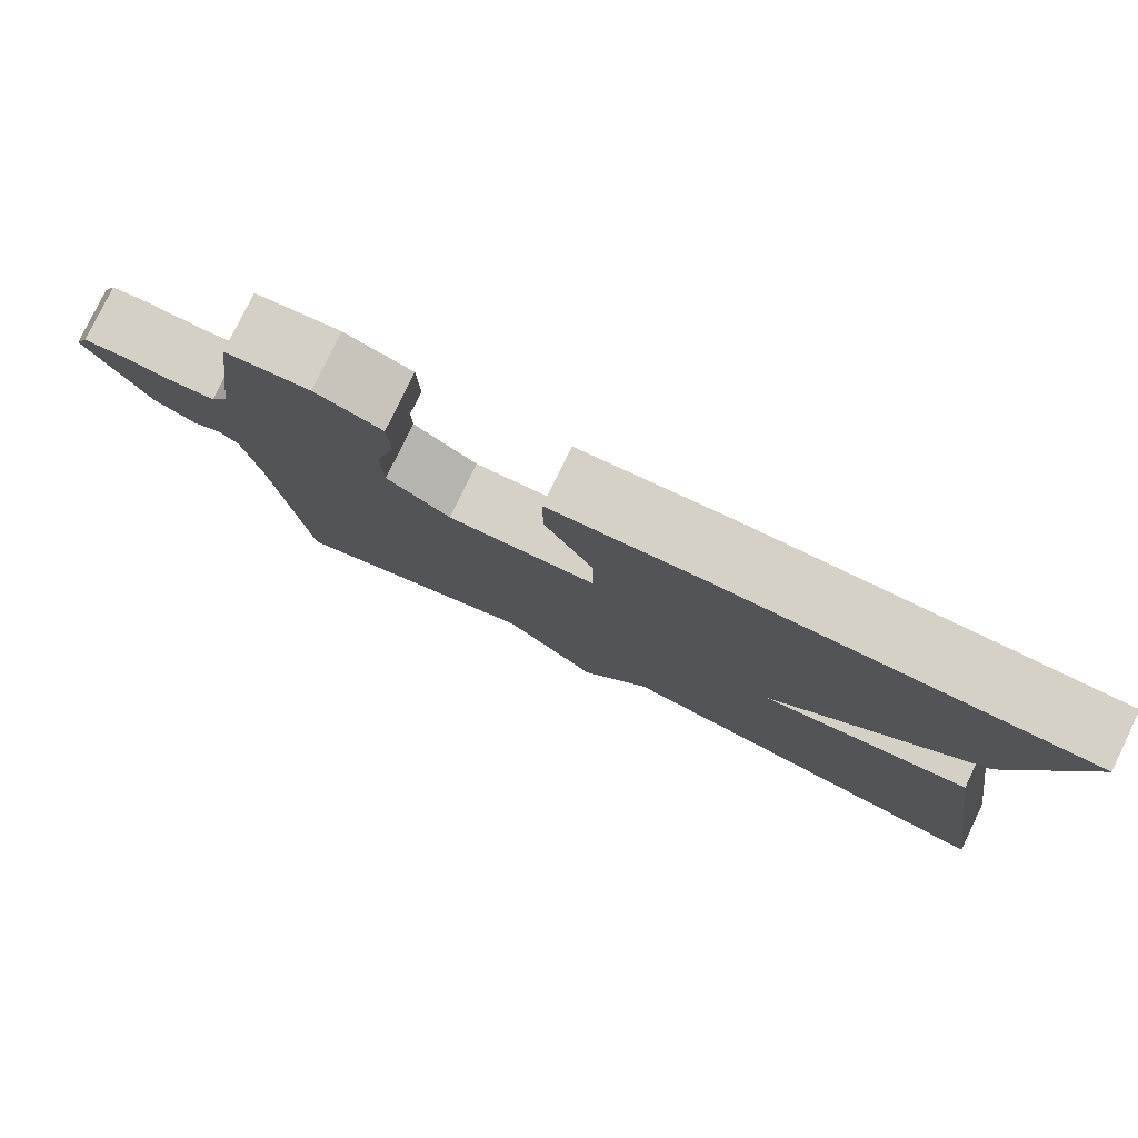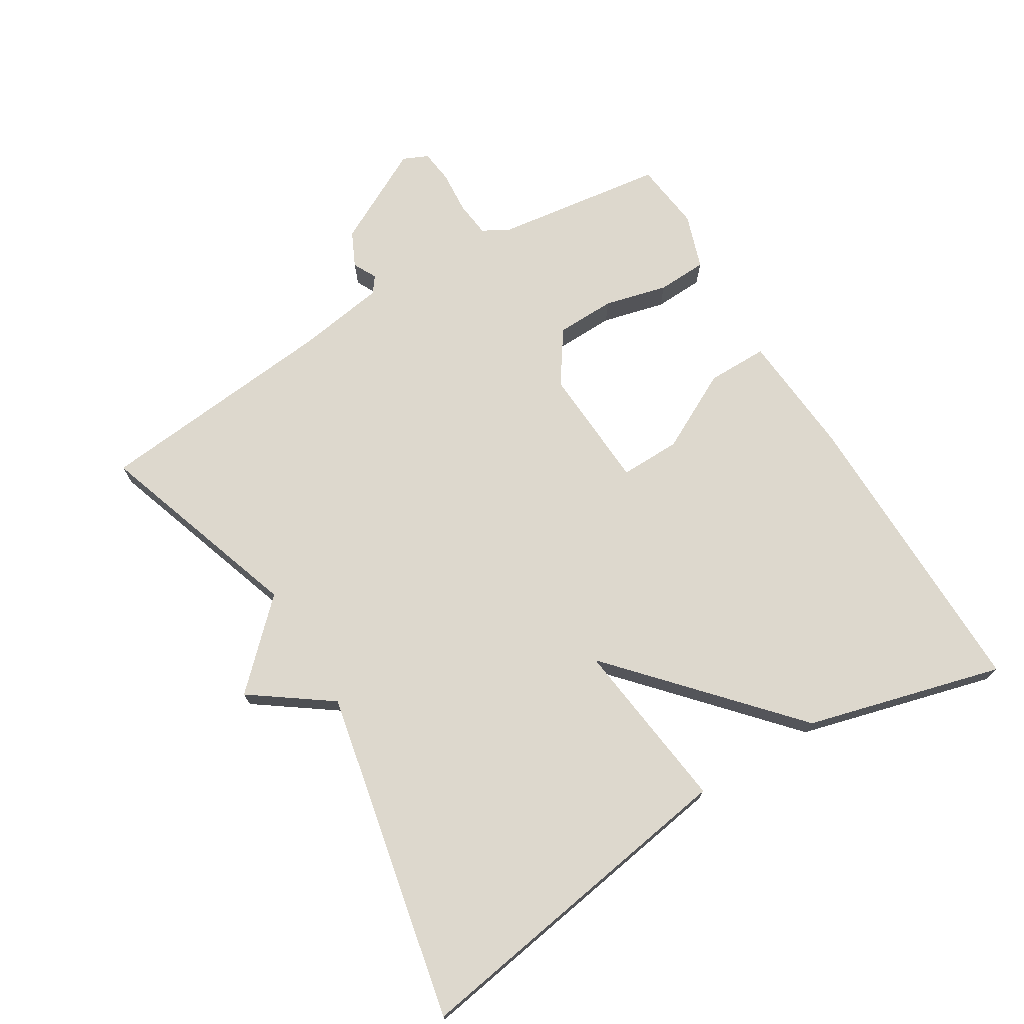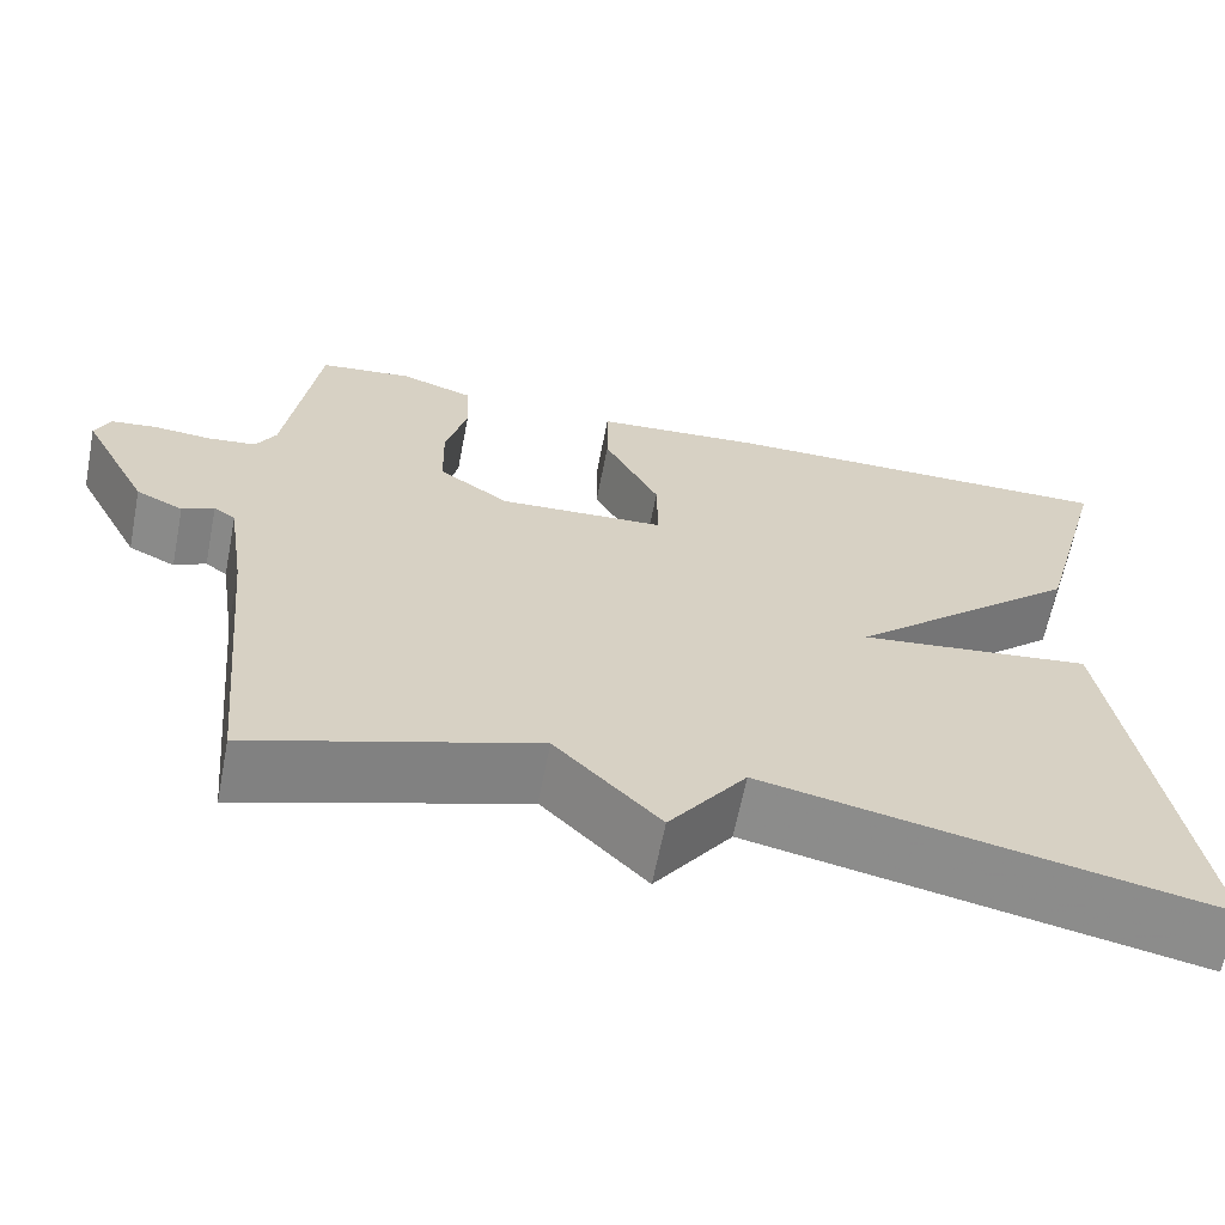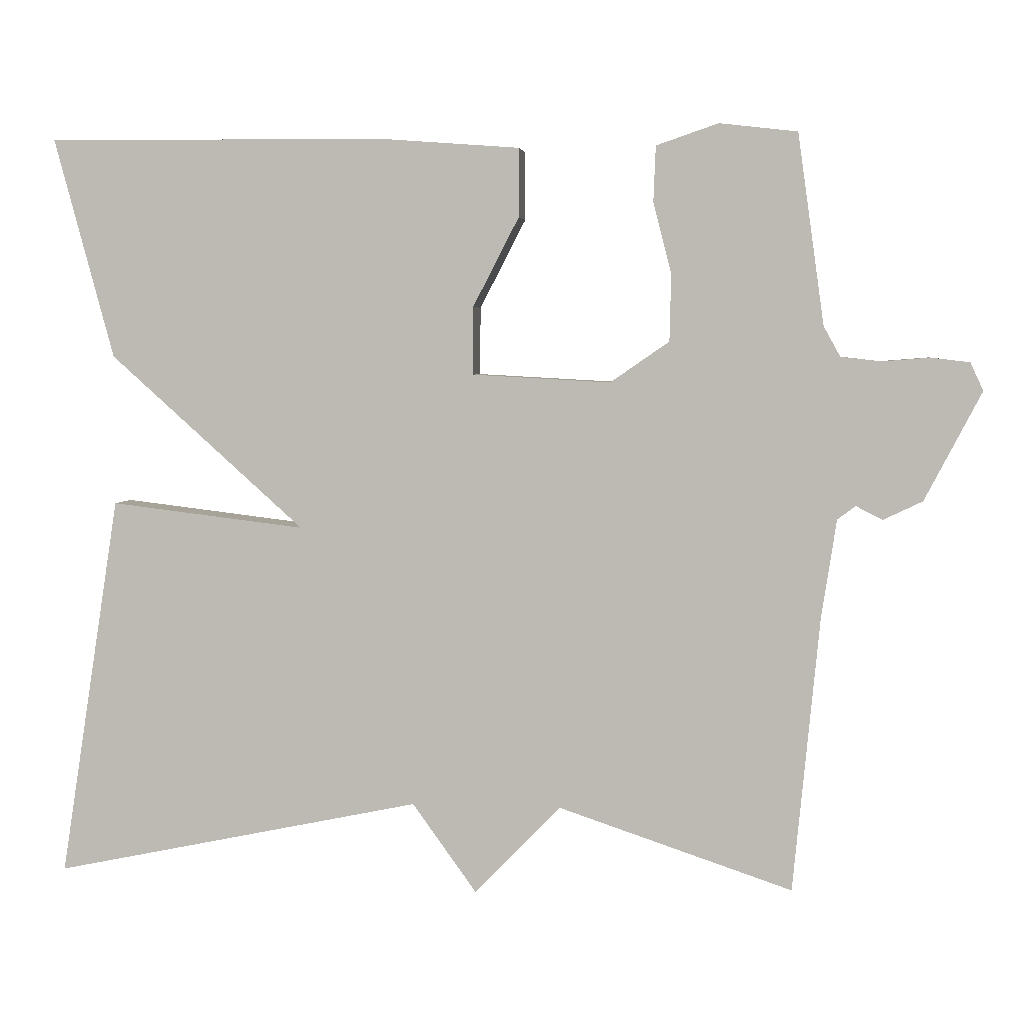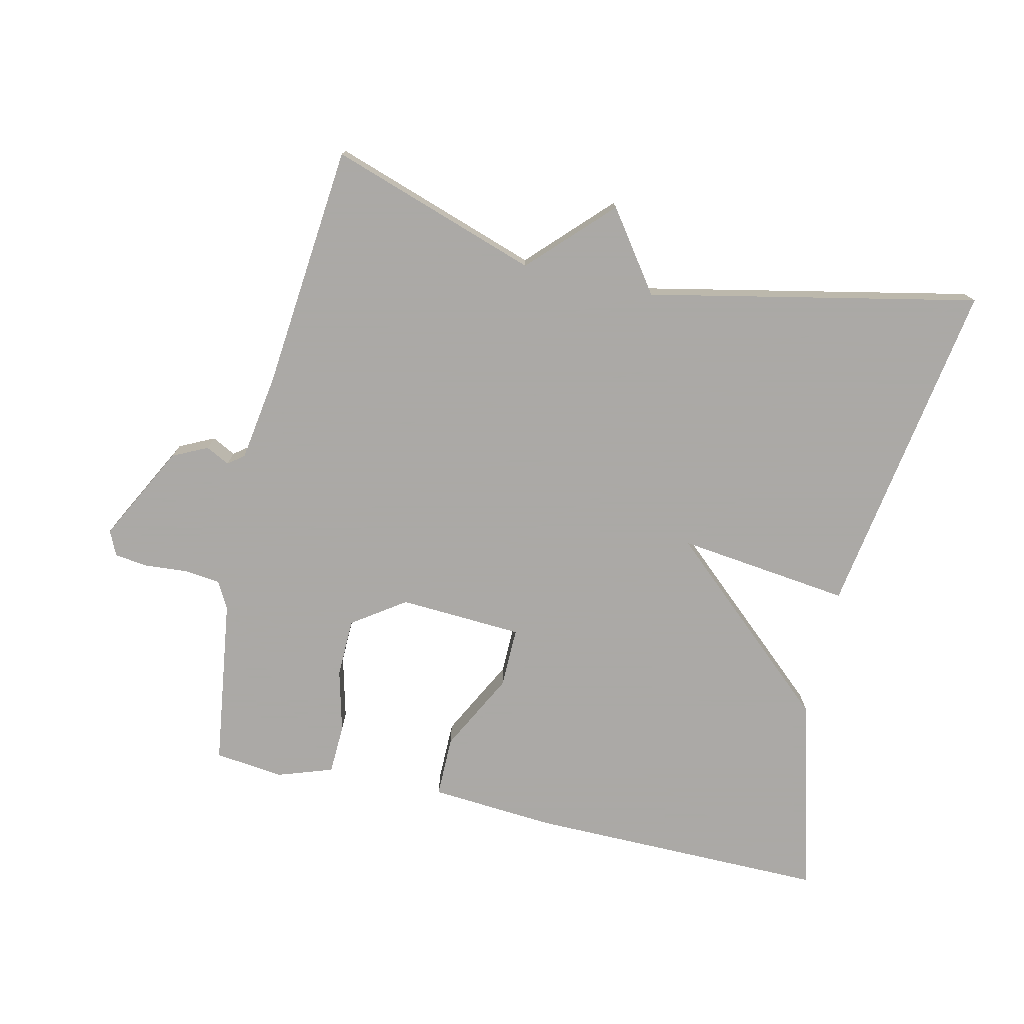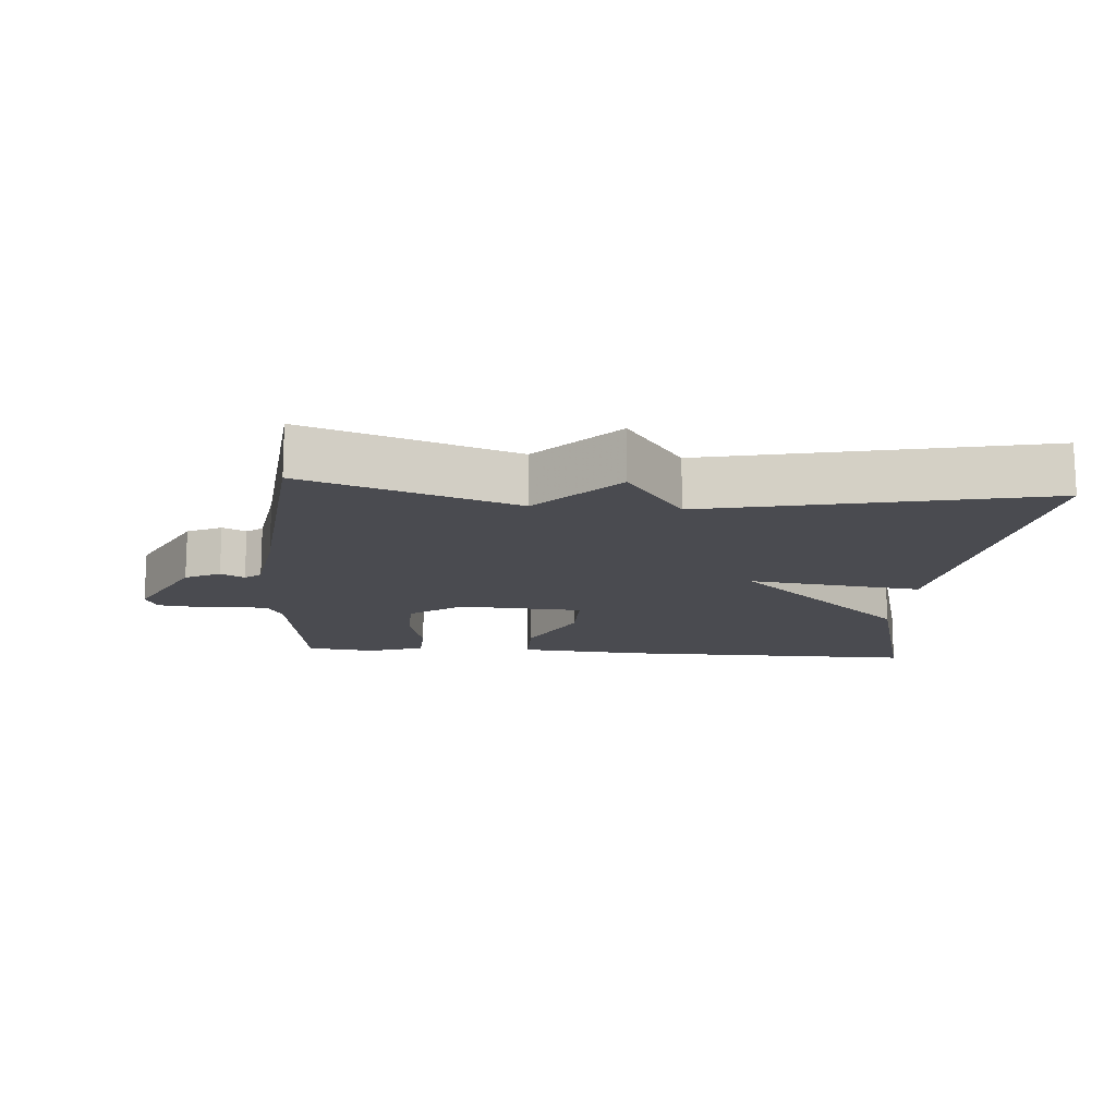
<metadata>
{"format":"obj","ext":"obj","renderer":"f3d","projection":"perspective","resolution":1024,"background":"white","views":[{"elev":79.3,"azim":-154.2,"up":"+Z"},{"elev":72.3,"azim":-121.5,"up":"+Y"},{"elev":-64.1,"azim":168.9,"up":"+Z"},{"elev":4.1,"azim":7.4,"up":"+Z"},{"elev":-75.5,"azim":167.1,"up":"+Y"},{"elev":-14.6,"azim":175.5,"up":"+Y"}]}
</metadata>
<code>
v -0.5 0.07 -0.5
v -0.421 0.07 0.008
v -0.163 0.07 -0.023
v -0.421 0.07 0.208
v -0.5 0.07 0.5
v -0.052 0.07 0.497
v 0.134 0.07 0.483
v 0.134 0.07 0.392
v 0.073 0.07 0.274
v 0.072 0.07 0.184
v 0.256 0.07 0.174
v 0.334 0.07 0.228
v 0.336 0.07 0.316
v 0.312 0.07 0.41
v 0.315 0.07 0.484
v 0.397 0.07 0.512
v 0.5 0.07 0.5
v 0.535 0.07 0.248
v 0.557 0.07 0.208
v 0.61 0.07 0.202
v 0.674 0.07 0.207
v 0.724 0.07 0.201
v 0.741 0.07 0.164
v 0.666 0.07 0.02
v 0.614 0.07 -0.005
v 0.579 0.07 0.013
v 0.555 0.07 -0.005
v 0.535 0.07 -0.136
v 0.5 0.07 -0.5
v 0.19 0.07 -0.397
v 0.075 0.07 -0.515
v -0.01 0.07 -0.397
v -0.5 0 -0.5
v -0.421 0 0.008
v -0.163 0 -0.023
v -0.421 0 0.208
v -0.5 0 0.5
v -0.052 0 0.497
v 0.134 0 0.483
v 0.134 0 0.392
v 0.073 0 0.274
v 0.072 0 0.184
v 0.256 0 0.174
v 0.334 0 0.228
v 0.336 0 0.316
v 0.312 0 0.41
v 0.315 0 0.484
v 0.397 0 0.512
v 0.5 0 0.5
v 0.535 0 0.248
v 0.557 0 0.208
v 0.61 0 0.202
v 0.674 0 0.207
v 0.724 0 0.201
v 0.741 0 0.164
v 0.666 0 0.02
v 0.614 0 -0.005
v 0.579 0 0.013
v 0.555 0 -0.005
v 0.535 0 -0.136
v 0.5 0 -0.5
v 0.19 0 -0.397
v 0.075 0 -0.515
v -0.01 0 -0.397
f 30 31 32
f 28 29 30
f 27 28 30 32
f 26 27 32 1
f 24 25 26
f 23 24 26
f 22 23 26
f 21 22 26
f 20 21 26
f 19 20 26 1
f 16 17 18
f 15 16 18
f 14 15 18
f 13 14 18
f 12 13 18 19
f 11 12 19 1
f 7 8 9
f 6 7 9
f 5 6 9
f 4 5 9
f 3 4 9
f 3 9 10
f 1 2 3
f 1 3 10 11
f 64 63 62
f 62 61 60
f 64 62 60 59
f 33 64 59 58
f 58 57 56
f 58 56 55
f 58 55 54
f 58 54 53
f 58 53 52
f 33 58 52 51
f 50 49 48
f 50 48 47
f 50 47 46
f 50 46 45
f 51 50 45 44
f 33 51 44 43
f 41 40 39
f 41 39 38
f 41 38 37
f 41 37 36
f 41 36 35
f 42 41 35
f 35 34 33
f 43 42 35 33
f 1 33 34 2
f 2 34 35 3
f 3 35 36 4
f 4 36 37 5
f 5 37 38 6
f 6 38 39 7
f 7 39 40 8
f 8 40 41 9
f 9 41 42 10
f 10 42 43 11
f 11 43 44 12
f 12 44 45 13
f 13 45 46 14
f 14 46 47 15
f 15 47 48 16
f 16 48 49 17
f 17 49 50 18
f 18 50 51 19
f 19 51 52 20
f 20 52 53 21
f 21 53 54 22
f 22 54 55 23
f 23 55 56 24
f 24 56 57 25
f 25 57 58 26
f 26 58 59 27
f 27 59 60 28
f 28 60 61 29
f 29 61 62 30
f 30 62 63 31
f 31 63 64 32
f 32 64 33 1

</code>
